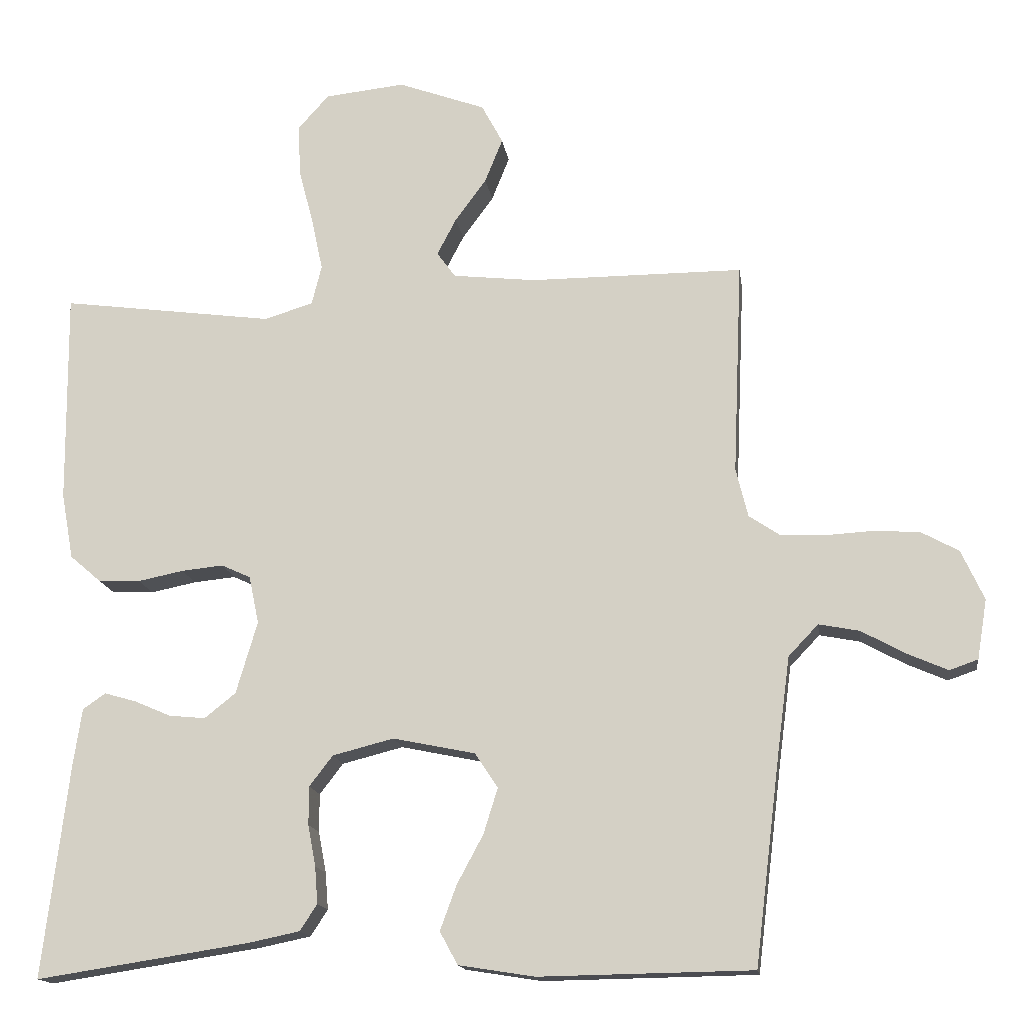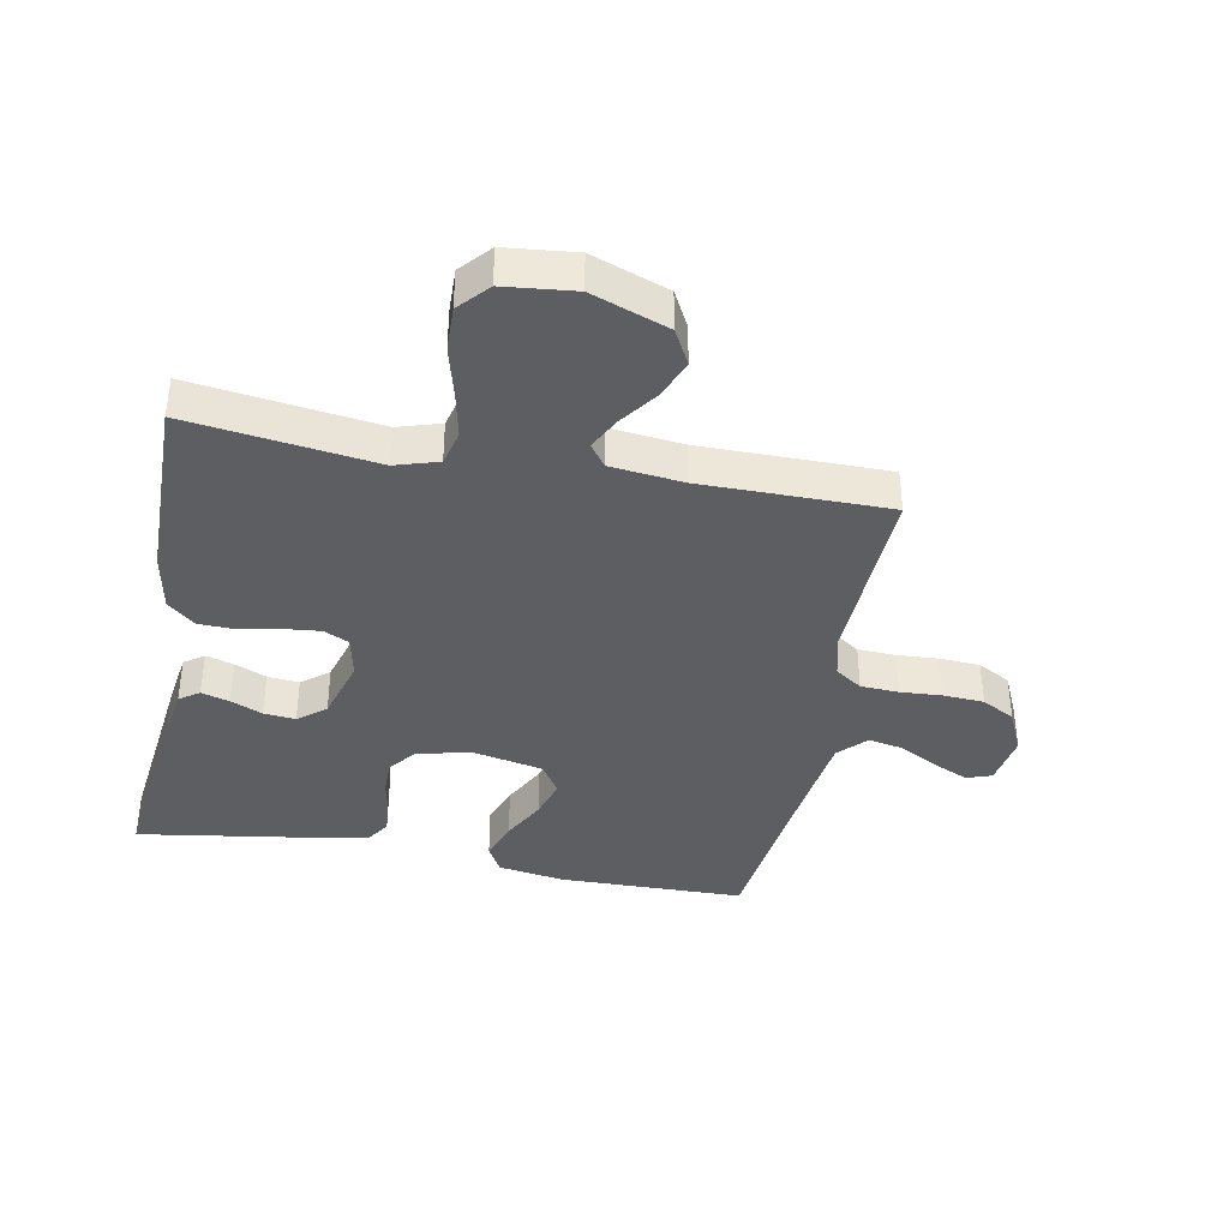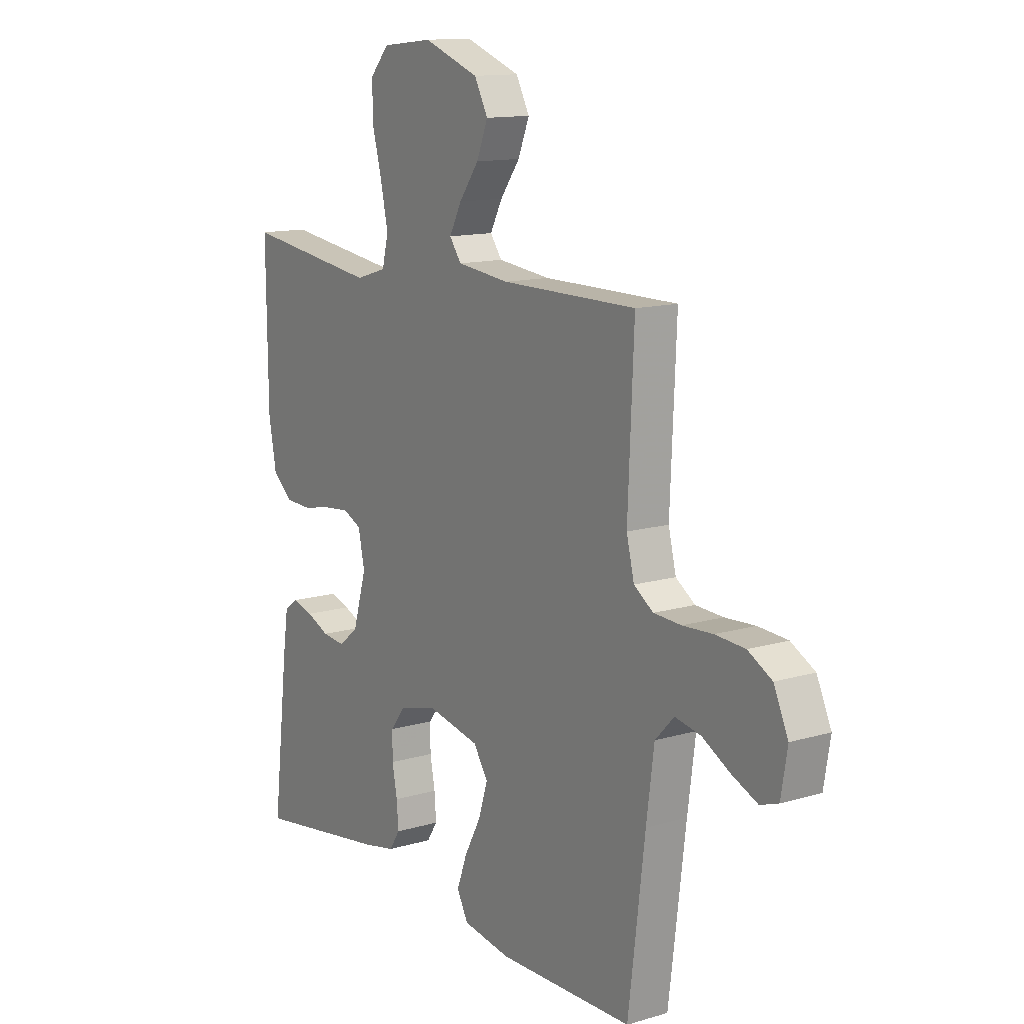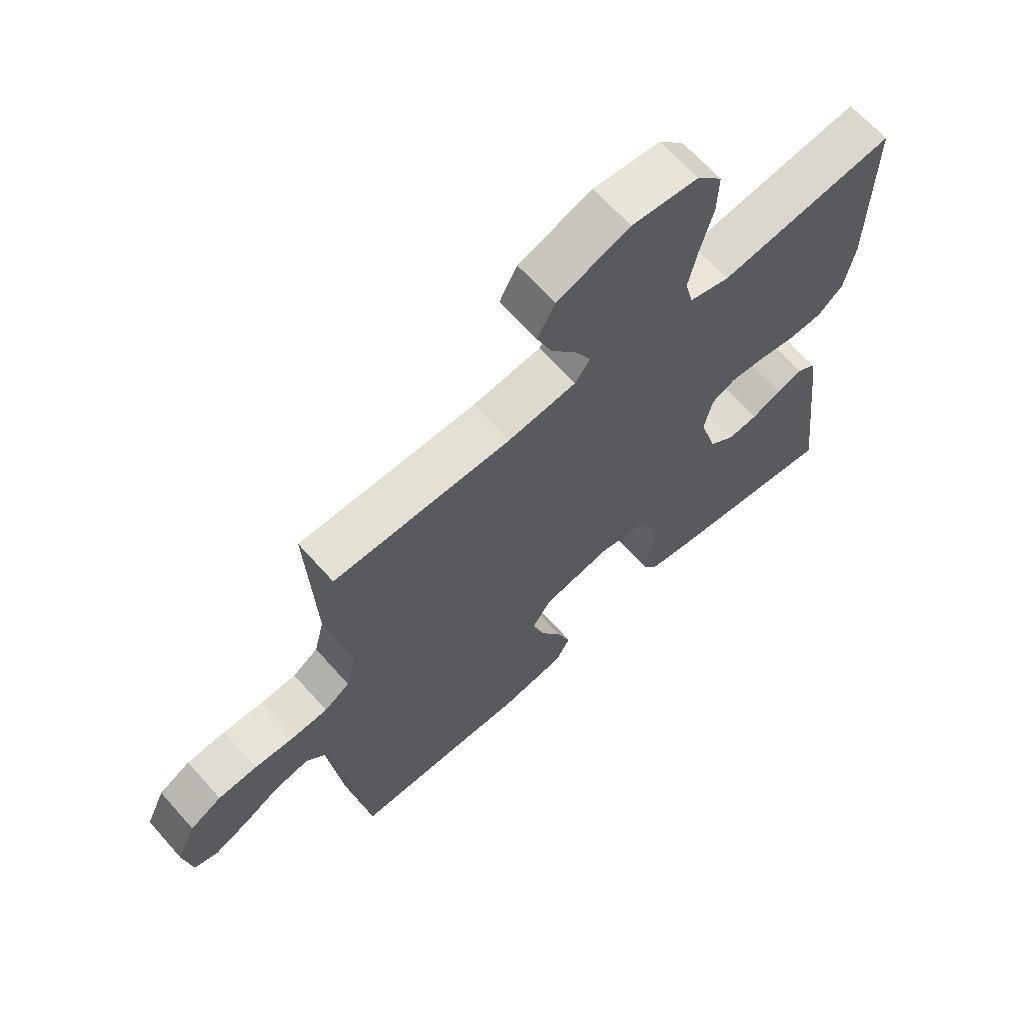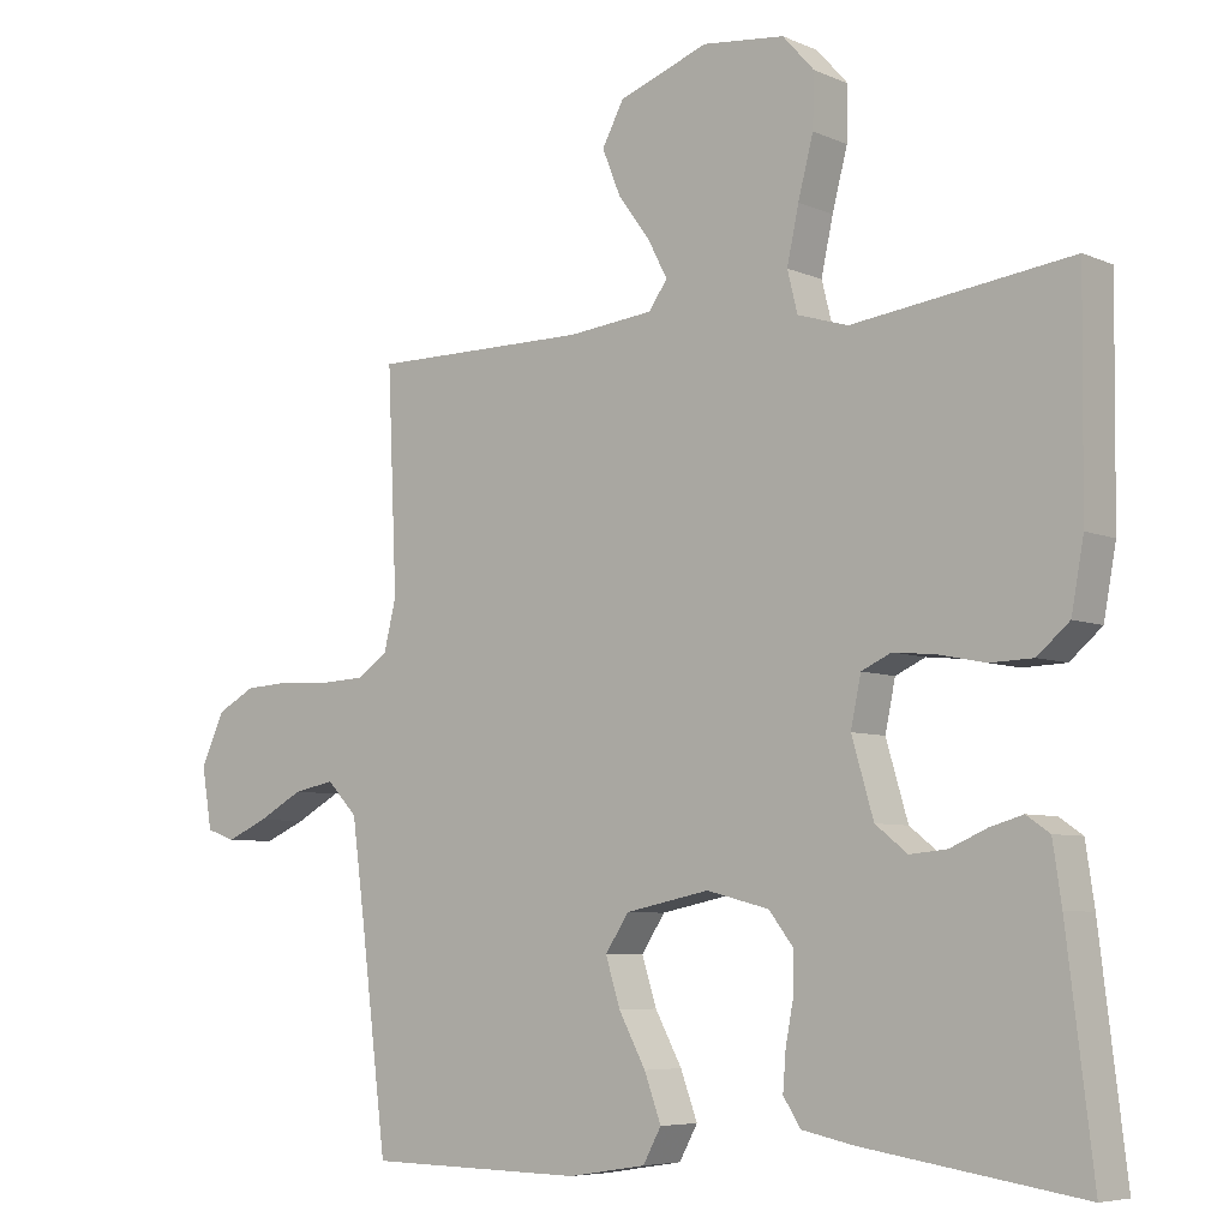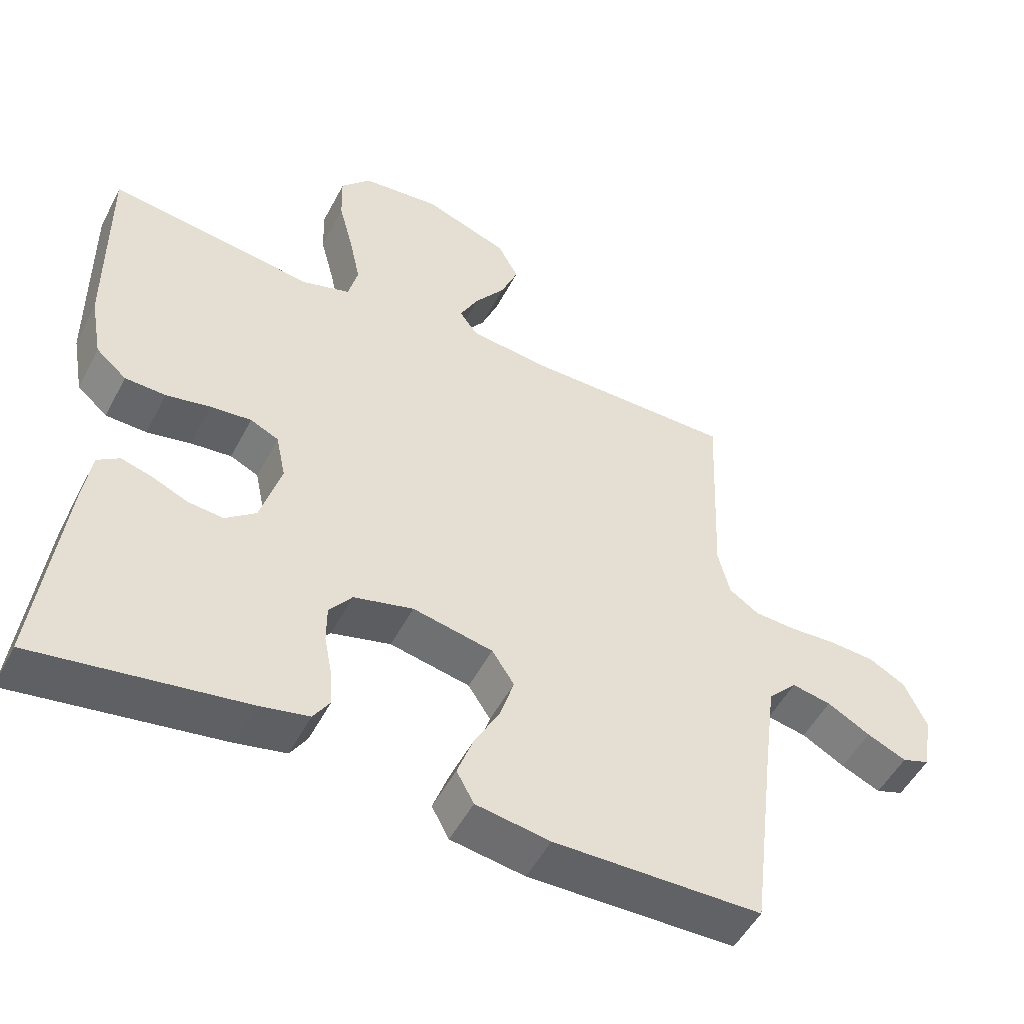
<metadata>
{"format":"obj","ext":"obj","renderer":"f3d","projection":"perspective","resolution":1024,"background":"white","views":[{"elev":-15.4,"azim":8.0,"up":"+Z"},{"elev":-38.7,"azim":-10.7,"up":"+Y"},{"elev":13.1,"azim":56.0,"up":"+Z"},{"elev":65.8,"azim":138.3,"up":"+Z"},{"elev":-6.3,"azim":-141.8,"up":"+Z"},{"elev":-51.1,"azim":-27.0,"up":"+Z"}]}
</metadata>
<code>
v -0.5 0.07 -0.5
v -0.464 0.07 -0.2
v -0.452 0.07 -0.119
v -0.42 0.07 -0.097
v -0.375 0.07 -0.11
v -0.324 0.07 -0.132
v -0.273 0.07 -0.137
v -0.229 0.07 -0.102
v -0.199 0.07 0
v -0.213 0.07 0.067
v -0.254 0.07 0.086
v -0.313 0.07 0.08
v -0.377 0.07 0.067
v -0.436 0.07 0.069
v -0.48 0.07 0.107
v -0.497 0.07 0.2
v -0.5 0.07 0.5
v -0.2 0.07 0.46
v -0.131 0.07 0.481
v -0.117 0.07 0.537
v -0.133 0.07 0.612
v -0.154 0.07 0.692
v -0.156 0.07 0.764
v -0.113 0.07 0.812
v 0 0.07 0.824
v 0.123 0.07 0.779
v 0.153 0.07 0.723
v 0.128 0.07 0.661
v 0.084 0.07 0.601
v 0.057 0.07 0.549
v 0.083 0.07 0.513
v 0.2 0.07 0.5
v 0.5 0.07 0.5
v 0.487 0.07 0.2
v 0.504 0.07 0.131
v 0.547 0.07 0.102
v 0.608 0.07 0.099
v 0.675 0.07 0.103
v 0.741 0.07 0.099
v 0.794 0.07 0.07
v 0.826 0.07 0
v 0.812 0.07 -0.084
v 0.772 0.07 -0.098
v 0.715 0.07 -0.073
v 0.653 0.07 -0.039
v 0.596 0.07 -0.028
v 0.554 0.07 -0.072
v 0.537 0.07 -0.2
v 0.5 0.07 -0.5
v 0.2 0.07 -0.505
v 0.093 0.07 -0.488
v 0.068 0.07 -0.442
v 0.091 0.07 -0.379
v 0.128 0.07 -0.31
v 0.148 0.07 -0.246
v 0.116 0.07 -0.197
v 0 0.07 -0.173
v -0.086 0.07 -0.195
v -0.119 0.07 -0.238
v -0.119 0.07 -0.292
v -0.108 0.07 -0.35
v -0.104 0.07 -0.402
v -0.128 0.07 -0.439
v -0.2 0.07 -0.454
v -0.5 0 -0.5
v -0.464 0 -0.2
v -0.452 0 -0.119
v -0.42 0 -0.097
v -0.375 0 -0.11
v -0.324 0 -0.132
v -0.273 0 -0.137
v -0.229 0 -0.102
v -0.199 0 0
v -0.213 0 0.067
v -0.254 0 0.086
v -0.313 0 0.08
v -0.377 0 0.067
v -0.436 0 0.069
v -0.48 0 0.107
v -0.497 0 0.2
v -0.5 0 0.5
v -0.2 0 0.46
v -0.131 0 0.481
v -0.117 0 0.537
v -0.133 0 0.612
v -0.154 0 0.692
v -0.156 0 0.764
v -0.113 0 0.812
v 0 0 0.824
v 0.123 0 0.779
v 0.153 0 0.723
v 0.128 0 0.661
v 0.084 0 0.601
v 0.057 0 0.549
v 0.083 0 0.513
v 0.2 0 0.5
v 0.5 0 0.5
v 0.487 0 0.2
v 0.504 0 0.131
v 0.547 0 0.102
v 0.608 0 0.099
v 0.675 0 0.103
v 0.741 0 0.099
v 0.794 0 0.07
v 0.826 0 0
v 0.812 0 -0.084
v 0.772 0 -0.098
v 0.715 0 -0.073
v 0.653 0 -0.039
v 0.596 0 -0.028
v 0.554 0 -0.072
v 0.537 0 -0.2
v 0.5 0 -0.5
v 0.2 0 -0.505
v 0.093 0 -0.488
v 0.068 0 -0.442
v 0.091 0 -0.379
v 0.128 0 -0.31
v 0.148 0 -0.246
v 0.116 0 -0.197
v 0 0 -0.173
v -0.086 0 -0.195
v -0.119 0 -0.238
v -0.119 0 -0.292
v -0.108 0 -0.35
v -0.104 0 -0.402
v -0.128 0 -0.439
v -0.2 0 -0.454
f 4 5 6
f 3 4 6
f 2 3 6
f 1 2 6
f 64 1 6
f 63 64 6
f 62 63 6
f 61 62 6
f 60 61 6
f 59 60 6 7
f 58 59 7 8
f 57 58 8 9
f 56 57 9 10
f 52 53 54
f 51 52 54
f 50 51 54
f 49 50 54
f 48 49 54
f 47 48 54 55
f 46 47 55 56
f 43 44 45
f 42 43 45
f 41 42 45
f 40 41 45
f 39 40 45
f 38 39 45
f 37 38 45
f 36 37 45 46
f 46 56 10
f 36 46 10
f 35 36 10
f 32 33 34
f 35 10 11
f 34 35 11
f 32 34 11
f 31 32 11
f 27 28 29
f 26 27 29
f 25 26 29
f 24 25 29
f 23 24 29
f 22 23 29
f 21 22 29
f 20 21 29 30
f 19 20 30 31
f 16 17 18
f 15 16 18
f 14 15 18
f 13 14 18
f 12 13 18
f 18 19 31
f 12 18 31
f 11 12 31
f 70 69 68
f 70 68 67
f 70 67 66
f 70 66 65
f 70 65 128
f 70 128 127
f 70 127 126
f 70 126 125
f 70 125 124
f 71 70 124 123
f 72 71 123 122
f 73 72 122 121
f 74 73 121 120
f 118 117 116
f 118 116 115
f 118 115 114
f 118 114 113
f 118 113 112
f 119 118 112 111
f 120 119 111 110
f 109 108 107
f 109 107 106
f 109 106 105
f 109 105 104
f 109 104 103
f 109 103 102
f 109 102 101
f 110 109 101 100
f 74 120 110
f 74 110 100
f 74 100 99
f 98 97 96
f 75 74 99
f 75 99 98
f 75 98 96
f 75 96 95
f 93 92 91
f 93 91 90
f 93 90 89
f 93 89 88
f 93 88 87
f 93 87 86
f 93 86 85
f 94 93 85 84
f 95 94 84 83
f 82 81 80
f 82 80 79
f 82 79 78
f 82 78 77
f 82 77 76
f 95 83 82
f 95 82 76
f 95 76 75
f 1 65 66 2
f 2 66 67 3
f 3 67 68 4
f 4 68 69 5
f 5 69 70 6
f 6 70 71 7
f 7 71 72 8
f 8 72 73 9
f 9 73 74 10
f 10 74 75 11
f 11 75 76 12
f 12 76 77 13
f 13 77 78 14
f 14 78 79 15
f 15 79 80 16
f 16 80 81 17
f 17 81 82 18
f 18 82 83 19
f 19 83 84 20
f 20 84 85 21
f 21 85 86 22
f 22 86 87 23
f 23 87 88 24
f 24 88 89 25
f 25 89 90 26
f 26 90 91 27
f 27 91 92 28
f 28 92 93 29
f 29 93 94 30
f 30 94 95 31
f 31 95 96 32
f 32 96 97 33
f 33 97 98 34
f 34 98 99 35
f 35 99 100 36
f 36 100 101 37
f 37 101 102 38
f 38 102 103 39
f 39 103 104 40
f 40 104 105 41
f 41 105 106 42
f 42 106 107 43
f 43 107 108 44
f 44 108 109 45
f 45 109 110 46
f 46 110 111 47
f 47 111 112 48
f 48 112 113 49
f 49 113 114 50
f 50 114 115 51
f 51 115 116 52
f 52 116 117 53
f 53 117 118 54
f 54 118 119 55
f 55 119 120 56
f 56 120 121 57
f 57 121 122 58
f 58 122 123 59
f 59 123 124 60
f 60 124 125 61
f 61 125 126 62
f 62 126 127 63
f 63 127 128 64
f 64 128 65 1

</code>
